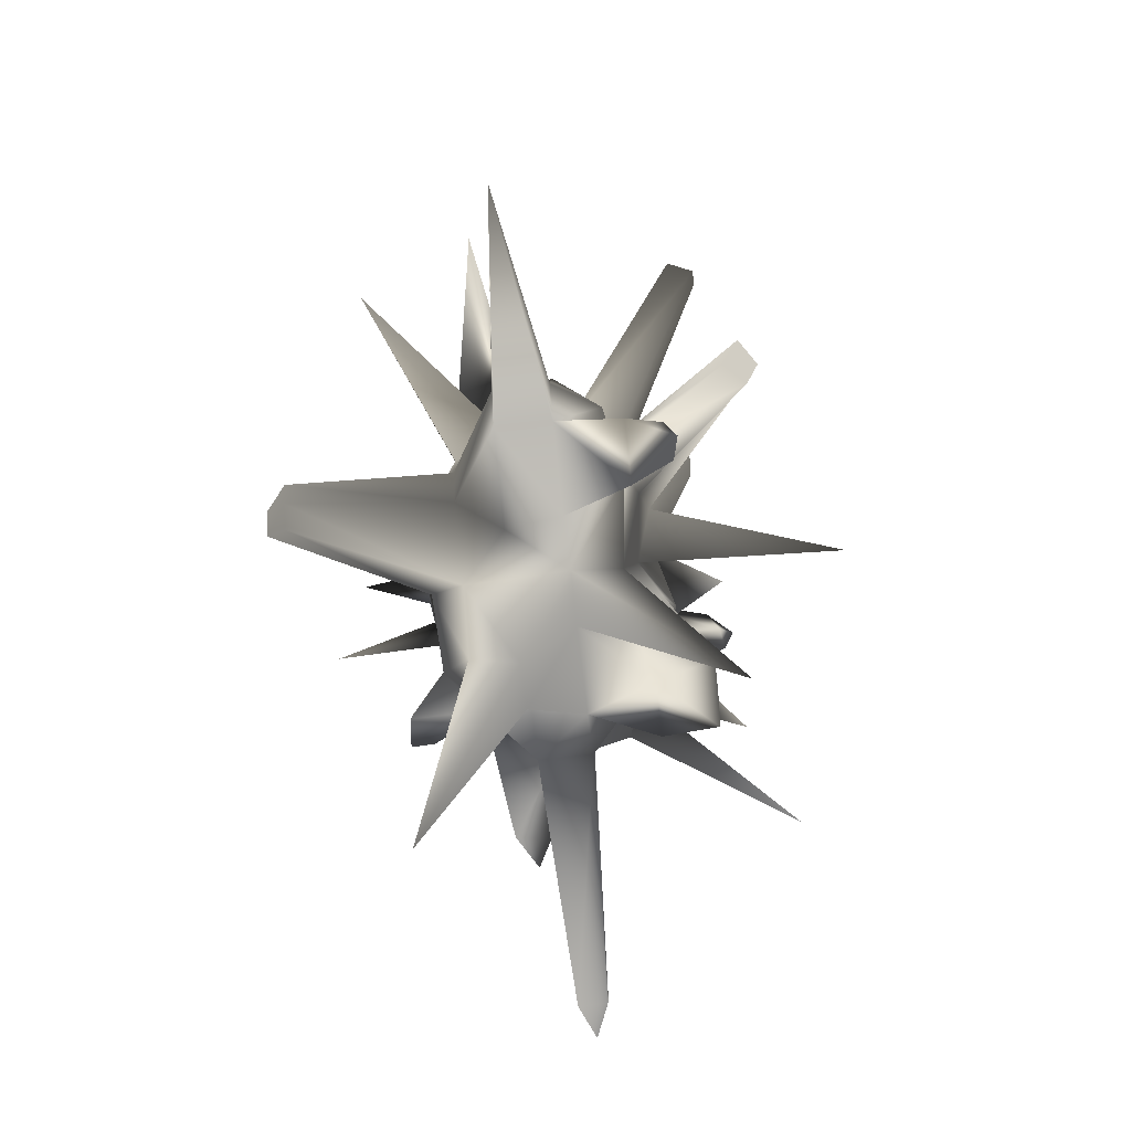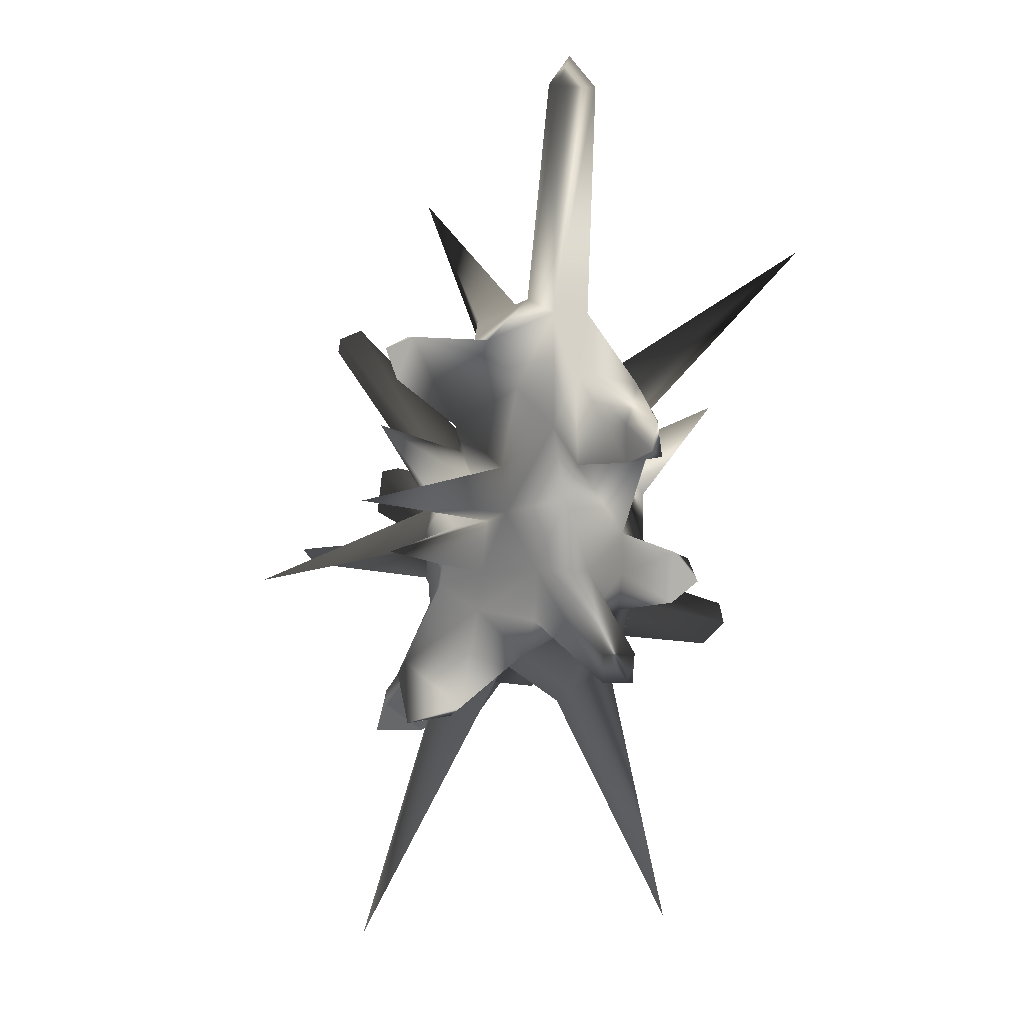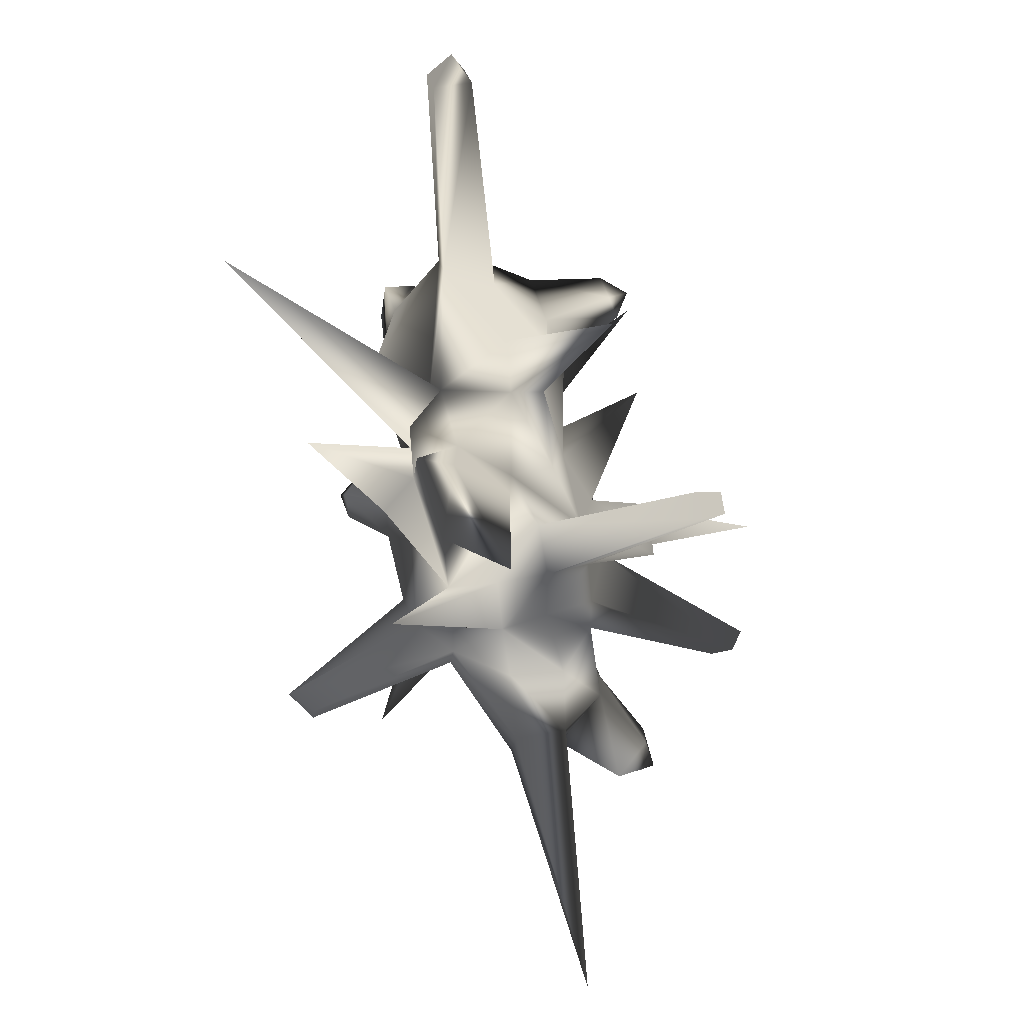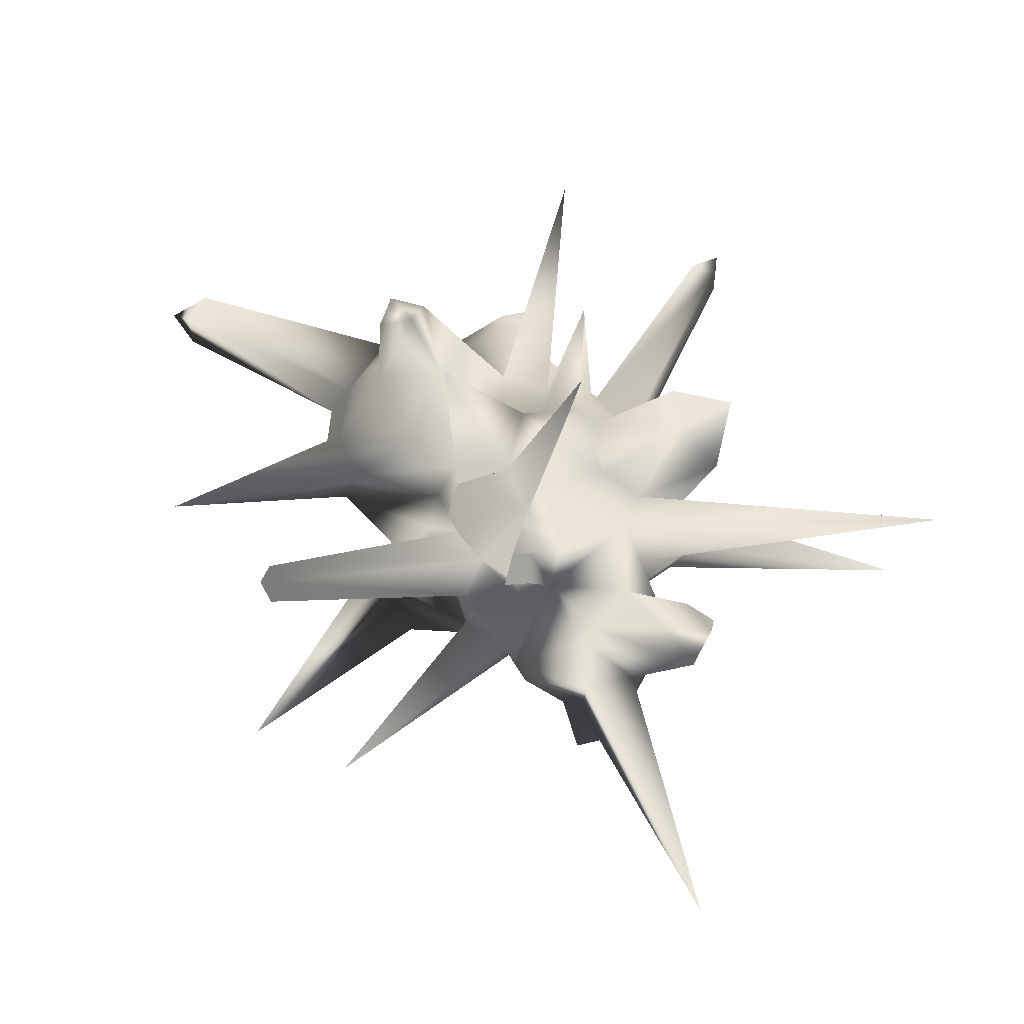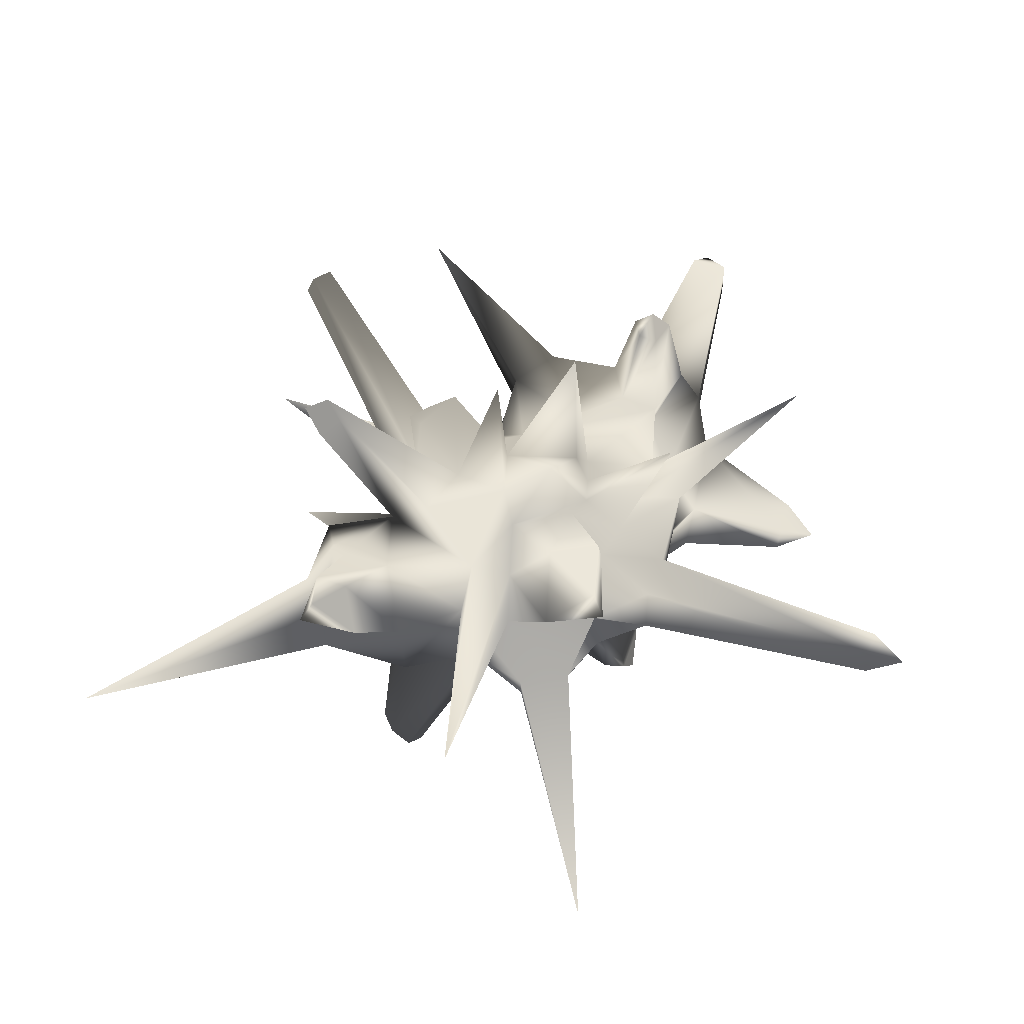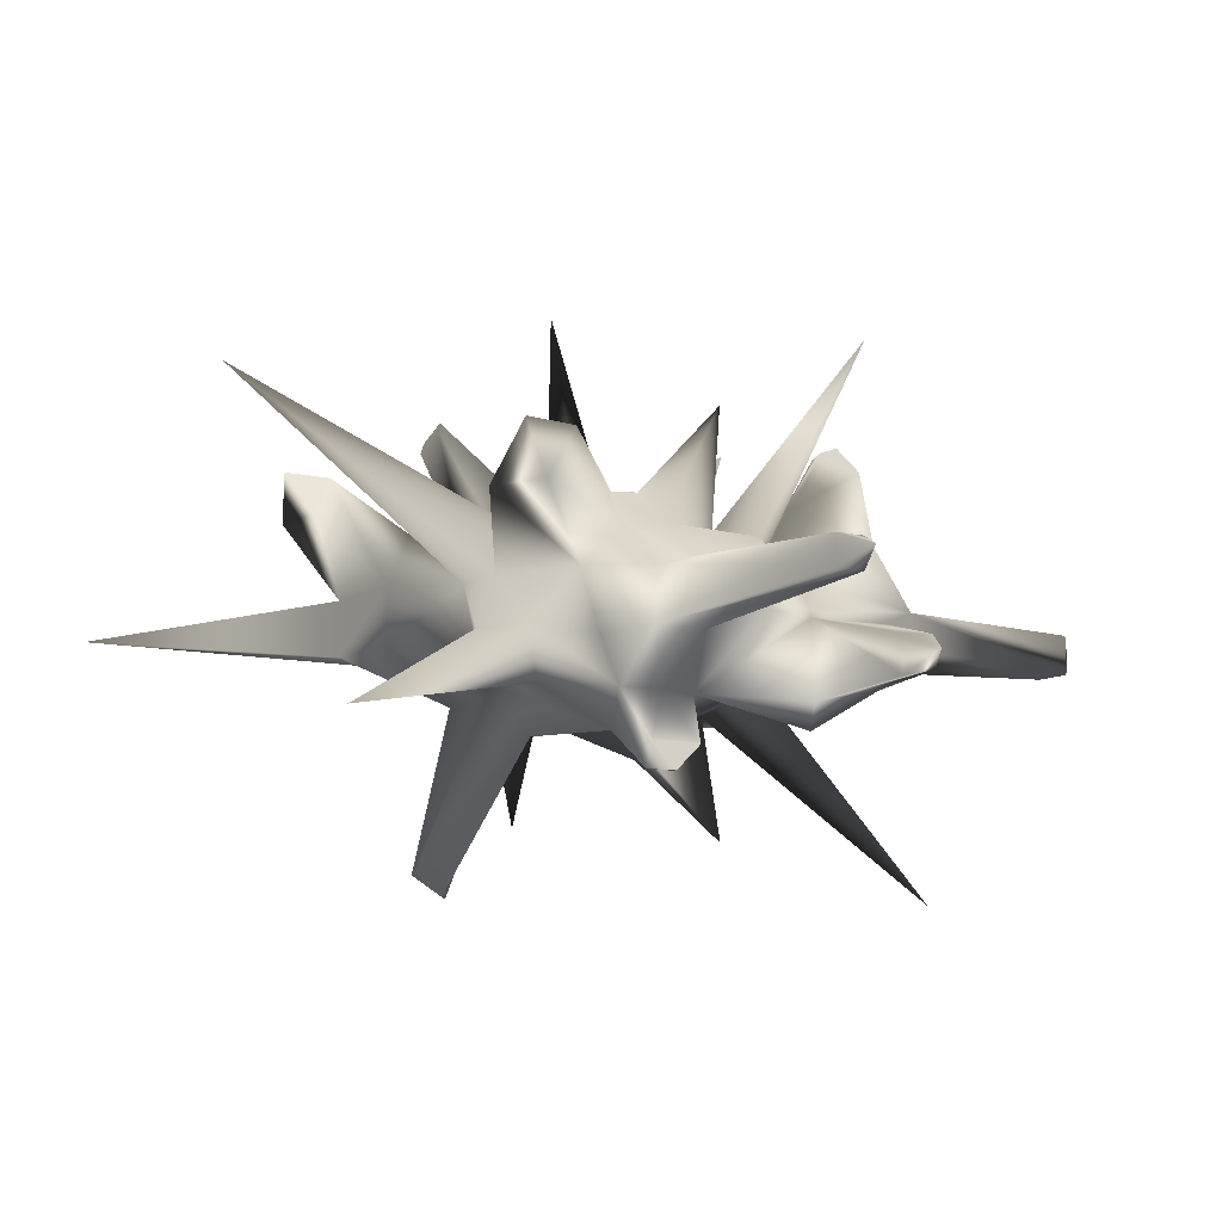
<metadata>
{"format":"obj","ext":"obj","renderer":"f3d","projection":"perspective","resolution":1024,"background":"white","views":[{"elev":-72.3,"azim":96.4,"up":"+Z"},{"elev":-1.9,"azim":-101.9,"up":"+Z"},{"elev":44.9,"azim":77.1,"up":"+Z"},{"elev":55.3,"azim":101.3,"up":"+Y"},{"elev":48.4,"azim":-175.8,"up":"+Y"},{"elev":-9.8,"azim":-138.4,"up":"+Y"}]}
</metadata>
<code>
v  -0.1662 1.925 -2.076
v  -1.474 1.925 -1.661
v  -1.762 1.925 -1.224
v  -1.758 1.666 -0.409
v  -1.474 1.925 0.05132
v  0.1152 1.838 0.08547
v  1.192 1.838 -0.585
v  1.802 1.674 -1.484
v  -0.1662 1.221 -2.959
v  -2.115 2.804 -3.336
v  -2.164 1.221 -2.212
v  -2.547 1.221 -1.417
v  -2.819 1.14 -0.292
v  -1.717 1.221 0.6017
v  -0.1662 1.221 1.349
v  1.542 1.221 0.812
v  2.232 1.221 0.2616
v  2.615 1.221 -0.5338
v  2.615 1.221 -1.417
v  0.6945 1.221 -2.762
v  -0.1662 0.2036 -3.449
v  -2.096 0.2036 -3.204
v  -3.26 0.2036 -2.435
v  -3.568 0.2036 -1.378
v  -4.284 -0.003236 4.081
v  -2.608 0.2036 4.552
v  2.615 0.2036 0.5671
v  4.481 0.2036 -2.546
v  4.003 0.2036 -3.538
v  0.907 0.2036 -3.204
v  -1.565 -0.9255 -3.996
v  -3.26 -0.9255 -2.435
v  -3.568 -0.9255 -1.378
v  -2.72 -0.9255 5.078
v  1.755 0.2036 1.253
v  2.615 -0.9255 0.5671
v  3.093 -0.9255 -0.4247
v  4.481 -0.9255 -2.546
v  4.003 -0.9255 -3.538
v  -0.5001 -0.9255 -4.276
v  -0.484 -1.943 -3.786
v  -1.338 -1.943 -3.562
v  -2.164 -1.943 -2.212
v  -2.547 -1.943 -1.417
v  -2.547 -1.943 -0.5338
v  -4.284 -0.731 4.081
v  -1.147 -2.077 1.381
v  -0.1662 -2.212 1.392
v  2.232 -1.943 0.2616
v  2.615 -1.943 -0.5338
v  2.615 -1.943 -1.417
v  2.232 -1.943 -2.212
v  0.6945 -1.943 -2.762
v  -1.474 -2.647 -1.661
v  -1.687 -2.647 -0.7302
v  -0.6438 -2.916 0.4004
v  -0.1662 -2.916 0.5094
v  1.755 -2.647 -1.22
v  0.3115 -2.647 -1.967
v  5 3.312 4.073
v  4.644 3.312 4.357
v  4.754 2.787 4.584
v  5.197 2.787 4.23
v  9.017 -0.361 -5.864
v  0.6368 3.298 -9.519
v  -4.066 0.05185 8.975
v  -4.846 -0.7737 8.778
v  -4.066 -0.7737 8.975
v  -8.395 -0.05601 -3.017
v  -8.229 -0.6659 -3.588
v  -8.395 -0.6659 -3.017
v  -3.59 3.374 -0.9751
v  -2.105 -2.962 -8.966
v  5.441 -3.732 2.927
v  -0.7689 -4.444 2.395
v  3.715 4.029 -1.144
v  4 4.287 -0.806
v  4.521 3.933 -0.7571
v  4.166 3.589 -1.193
v  -1.316 3.226 1.847
v  -1.076 2.804 -3.621
v  -1.076 1.621 -4.564
v  -2.287 1.621 -4.325
v  2.725 -5.201 -2.717
v  2.964 -5.201 -2.22
v  2.426 -5.641 -2.097
v  2.054 -5.641 -2.564
v  2.293 -5.201 -3.061
v  2.083 2.777 0.05943
v  1.378 2.777 0.9617
v  1.944 2.314 1.072
v  2.397 2.314 0.7109
v  -2.822 -2.975 -2.059
v  -2.369 -3.437 -1.698
v  -2.508 -3.437 -1.086
v  -3.074 -2.975 -0.9568
v  -2.08 2.754 -4.661
v  -9.017 -0.3555 -3.531
v  -8.229 -0.05601 -3.588
v  -4.846 0.05185 8.778
v  -4.418 -0.3121 9.519
v  2.123 -0.9255 -4.045
v  2.229 0.2036 -3.925
v  2.556 1.414 -3.042
v  -3.807 -0.361 0.1318
v  -3.873 0.9486 -0.1389
v  0.516 -1.332 2.832
v  0.6529 -2.259 2.782
v  2.382 -2.065 1.967
v  2.038 -0.5175 2.682
v  1.682 -1.648 3.412
v  -0.9387 2.175 -0.5541
v  0.1152 1.504 -0.6999
v  2.55 0.2013 -0.7999
v  -0.3755 -2.073 -0.8221
v  -1.772 -0.9255 -2.287
v  3.888 -0.9255 -1.092
v  4.186 0.2022 -0.9027
v  3.853 1.145 -2.317
v  3.534 1.226 -2.579
v  3.923 2.27 -4.198
v  4.244 1.571 -4.853
v  3.032 1.571 -5.117
v  3.256 2.398 -4.514
v  3.883 2.506 -5.137
v  -3.217 0.9008 0.8475
v  -3.21 1.914 1.734
v  -2.437 1.774 2.194
v  -4.157 -2.066 1.131
v  -2.078 -1.462 1.955
v  -1.463 -1.296 2.72
v  -0.7743 -2.15 2.394
v  -3.81 1.317 3.512
v  -2.21 1.303 3.659
v  -2.757 3.097 2.933
v  -3.14 3.164 2.704
v  -3.438 2.87 3.587
v  -2.644 2.861 3.659
v  -3.039 3.393 3.373
v  -3.464 -2.498 1.871
v  -4.285 -0.516 0.8599
v  -4.522 -0.4007 2.848
v  -4.594 -1.738 2.557
v  -6.549 -1.636 1.642
v  -6.395 -1.03 0.8002
v  -6.332 -1.799 0.9348
v  -6.557 -0.9785 1.561
v  -7.141 -1.365 1.002
v  0.7049 -0.1784 1.866
v  0.4447 0.8245 1.667
v  0.2713 -0.08403 3.93
v  0.1704 0.6692 3.702
v  -0.5649 0.02848 4.663
v  -0.7074 0.9322 4.285
v  2.391 1.528 7.326
v  -1.057 0.8104 2.623
v  -3.023 -3.51 -1.592
v  -6.272 4.369 -0.005597
v  6.125 -1.417 4.672
v  0.1905 5.657 -1.56
v  -3.118 0.5537 2.57
v  -3.609 -0.1511 1.706
v  -3.46 -5.657 5.641
g crystal_1
f 12 3 2
f 2 11 12
f 14 5 4
f 4 13 14
f 15 16 6
f 92 89 90
f 90 91 92
f 17 18 7
f 79 76 77
f 77 78 79
f 8 20 113
f 20 9 1
f 81 97 10
f 24 12 11
f 11 23 24
f 12 24 106
f 106 13 12
f 13 126 14
f 127 128 15
f 15 14 127
f 63 60 61
f 61 62 63
f 17 27 114
f 114 18 17
f 18 114 19
f 19 119 120
f 19 120 104
f 31 22 21
f 21 40 31
f 22 32 23
f 70 98 99
f 24 105 106
f 25 142 46
f 67 68 101
f 26 34 153
f 35 36 27
f 27 36 37
f 37 117 118
f 29 39 103
f 30 40 21
f 43 32 116
f 44 33 32
f 32 43 44
f 33 44 45
f 34 46 130
f 130 131 34
f 35 49 36
f 51 117 37
f 37 50 51
f 52 39 38
f 38 51 52
f 39 52 102
f 40 53 41
f 54 42 41
f 41 59 54
f 42 54 43
f 93 157 96
f 46 143 140
f 46 140 130
f 48 57 49
f 49 58 50
f 50 58 51
f 85 86 84
f 84 87 88
f 53 59 41
f 17 16 61
f 61 60 17
f 16 35 62
f 62 61 16
f 35 27 63
f 63 62 35
f 27 17 60
f 60 63 27
f 29 28 64
f 28 38 64
f 38 39 64
f 39 29 64
f 9 20 65
f 20 30 65
f 30 21 65
f 21 9 65
f 26 25 100
f 100 66 26
f 25 46 67
f 67 100 25
f 46 34 68
f 68 67 46
f 34 26 66
f 66 68 34
f 24 23 99
f 99 69 24
f 23 32 70
f 70 99 23
f 32 33 71
f 71 70 32
f 33 24 69
f 69 71 33
f 4 3 72
f 3 12 72
f 12 13 72
f 13 4 72
f 31 40 73
f 40 41 73
f 41 42 73
f 42 31 73
f 37 36 74
f 36 49 74
f 49 50 74
f 50 37 74
f 48 47 75
f 47 56 75
f 56 57 75
f 57 48 75
f 8 7 77
f 77 76 8
f 7 18 78
f 78 77 7
f 18 19 79
f 79 78 18
f 19 8 76
f 76 79 19
f 6 5 80
f 5 14 80
f 14 15 80
f 15 6 80
f 2 1 81
f 81 10 2
f 1 9 81
f 9 21 82
f 82 81 9
f 21 22 82
f 11 10 83
f 83 22 11
f 11 2 10
f 22 83 82
f 3 112 1
f 1 2 3
f 52 51 85
f 85 84 52
f 51 58 86
f 86 85 51
f 58 59 87
f 87 86 58
f 59 53 88
f 88 87 59
f 53 52 84
f 84 88 53
f 84 86 87
f 59 115 54
f 93 94 157
f 7 6 90
f 90 89 7
f 6 16 91
f 91 90 6
f 16 17 92
f 92 91 16
f 17 7 89
f 89 92 17
f 44 43 93
f 43 54 94
f 94 93 43
f 54 55 95
f 95 94 54
f 55 45 96
f 96 95 55
f 45 44 96
f 57 115 49
f 123 124 125
f 39 102 103
f 59 58 115
f 107 111 110
f 83 10 97
f 81 82 97
f 97 82 83
f 70 71 98
f 71 69 98
f 98 69 99
f 68 66 101
f 66 100 101
f 101 100 67
f 52 53 102
f 102 30 103
f 103 30 104
f 104 20 19
f 30 20 104
f 102 53 30
f 53 40 30
f 22 23 11
f 24 33 105
f 105 33 45
f 143 46 142
f 142 25 162
f 48 49 109
f 109 108 48
f 49 35 110
f 110 109 49
f 35 149 110
f 107 108 111
f 111 108 109
f 4 5 112
f 112 3 4
f 5 6 112
f 112 6 113
f 7 8 113
f 112 113 1
f 27 37 114
f 114 37 118
f 20 1 113
f 8 19 20
f 57 56 55
f 55 115 57
f 115 55 54
f 22 31 116
f 116 31 43
f 22 116 32
f 31 42 43
f 26 153 154
f 26 154 134
f 115 58 49
f 51 38 117
f 117 28 118
f 118 119 19
f 117 38 28
f 114 118 19
f 118 28 119
f 119 28 29
f 29 120 119
f 121 125 124
f 120 29 122
f 122 121 120
f 29 103 123
f 123 122 29
f 103 104 124
f 124 123 103
f 104 120 121
f 121 124 104
f 121 122 125
f 125 122 123
f 48 108 107
f 151 131 107
f 55 56 47
f 25 161 162
f 161 25 133
f 136 137 139
f 139 137 138
f 126 106 162
f 162 105 141
f 141 105 45
f 45 129 141
f 131 47 132
f 132 48 107
f 55 47 130
f 162 106 105
f 133 25 26
f 26 134 133
f 128 127 136
f 136 135 128
f 127 133 137
f 137 136 127
f 133 134 138
f 138 137 133
f 134 128 135
f 135 138 134
f 138 135 139
f 139 135 136
f 45 130 140
f 129 45 140
f 162 141 142
f 129 140 143
f 145 148 147
f 143 142 147
f 147 144 143
f 142 141 145
f 145 147 142
f 141 129 146
f 146 145 141
f 129 143 144
f 144 146 129
f 144 147 148
f 145 146 148
f 148 146 144
f 16 150 149
f 149 35 16
f 150 16 15
f 107 149 151
f 150 152 151
f 151 149 150
f 152 150 15
f 15 128 156
f 151 153 131
f 47 48 132
f 149 107 110
f 151 152 155
f 152 154 155
f 154 153 155
f 153 151 155
f 152 15 156
f 128 134 156
f 156 154 152
f 156 134 154
f 131 132 107
f 45 55 130
f 44 93 96
f 94 95 157
f 157 95 96
f 13 106 158
f 106 126 158
f 126 13 158
f 109 110 159
f 110 111 159
f 111 109 159
f 6 7 160
f 7 113 160
f 113 6 160
f 133 127 161
f 161 126 162
f 127 126 161
f 126 127 14
f 47 131 163
f 131 130 163
f 130 47 163
f 153 34 131
g

</code>
